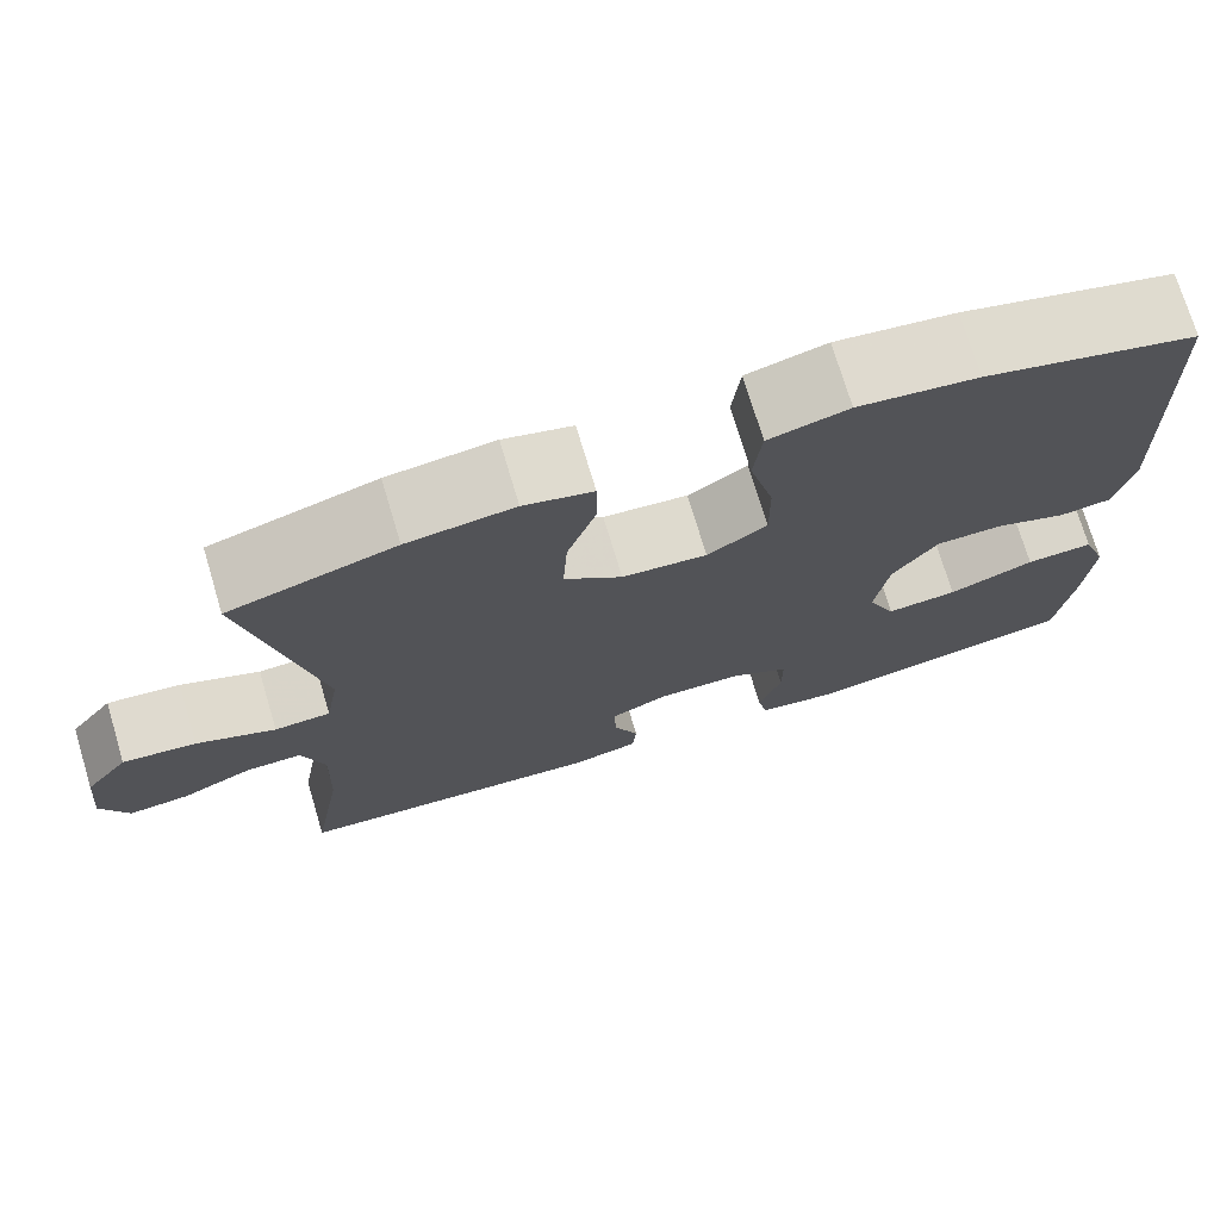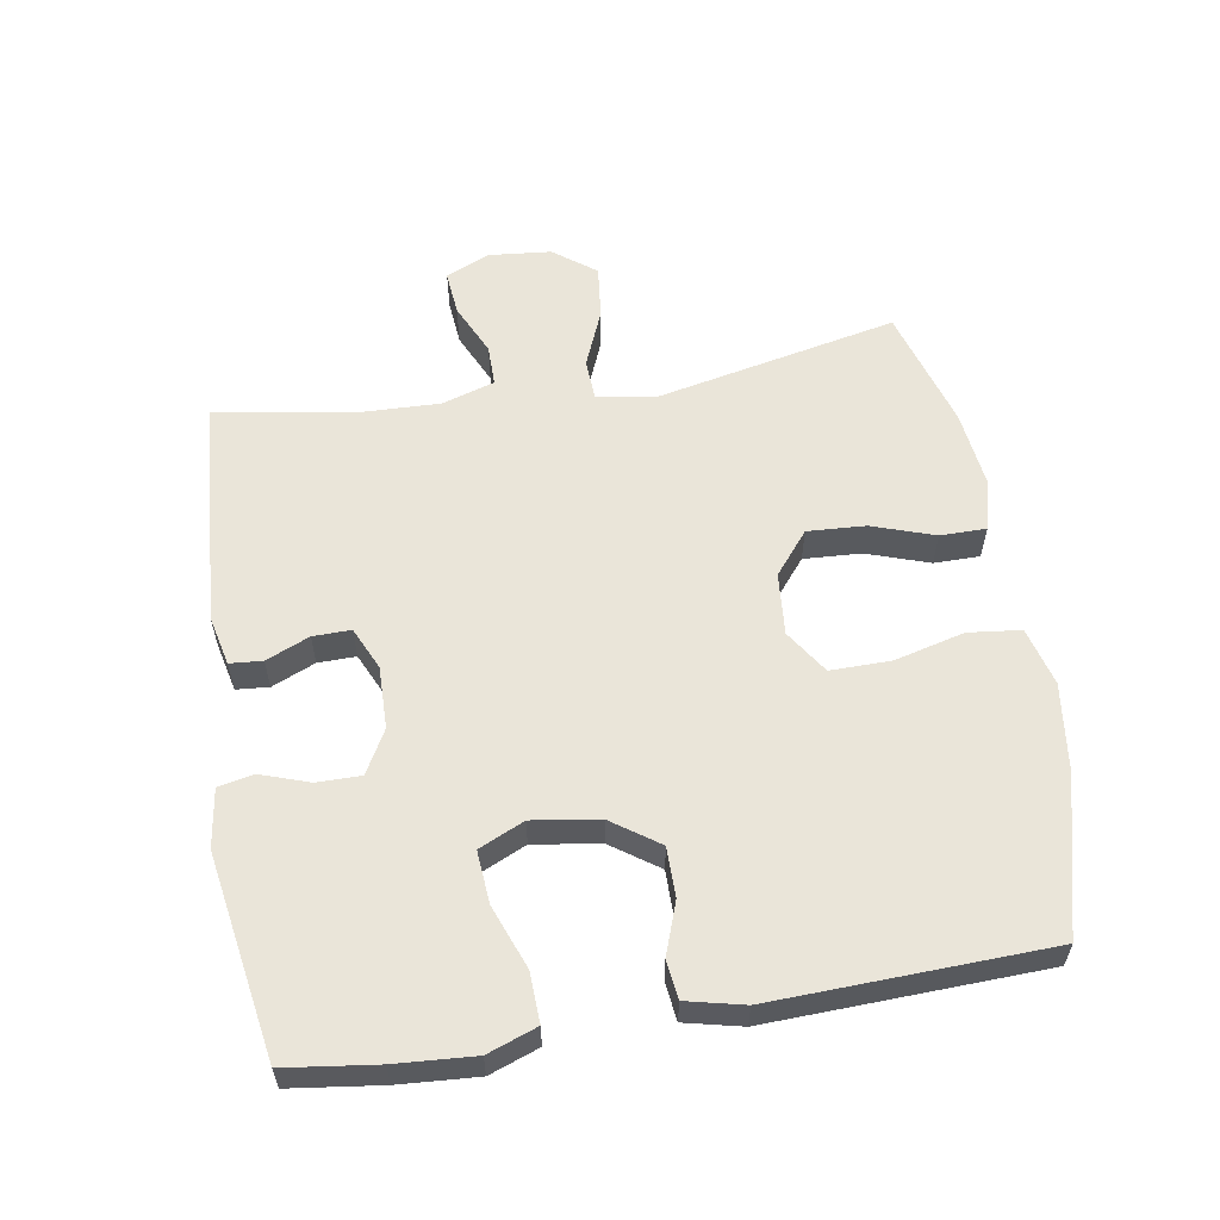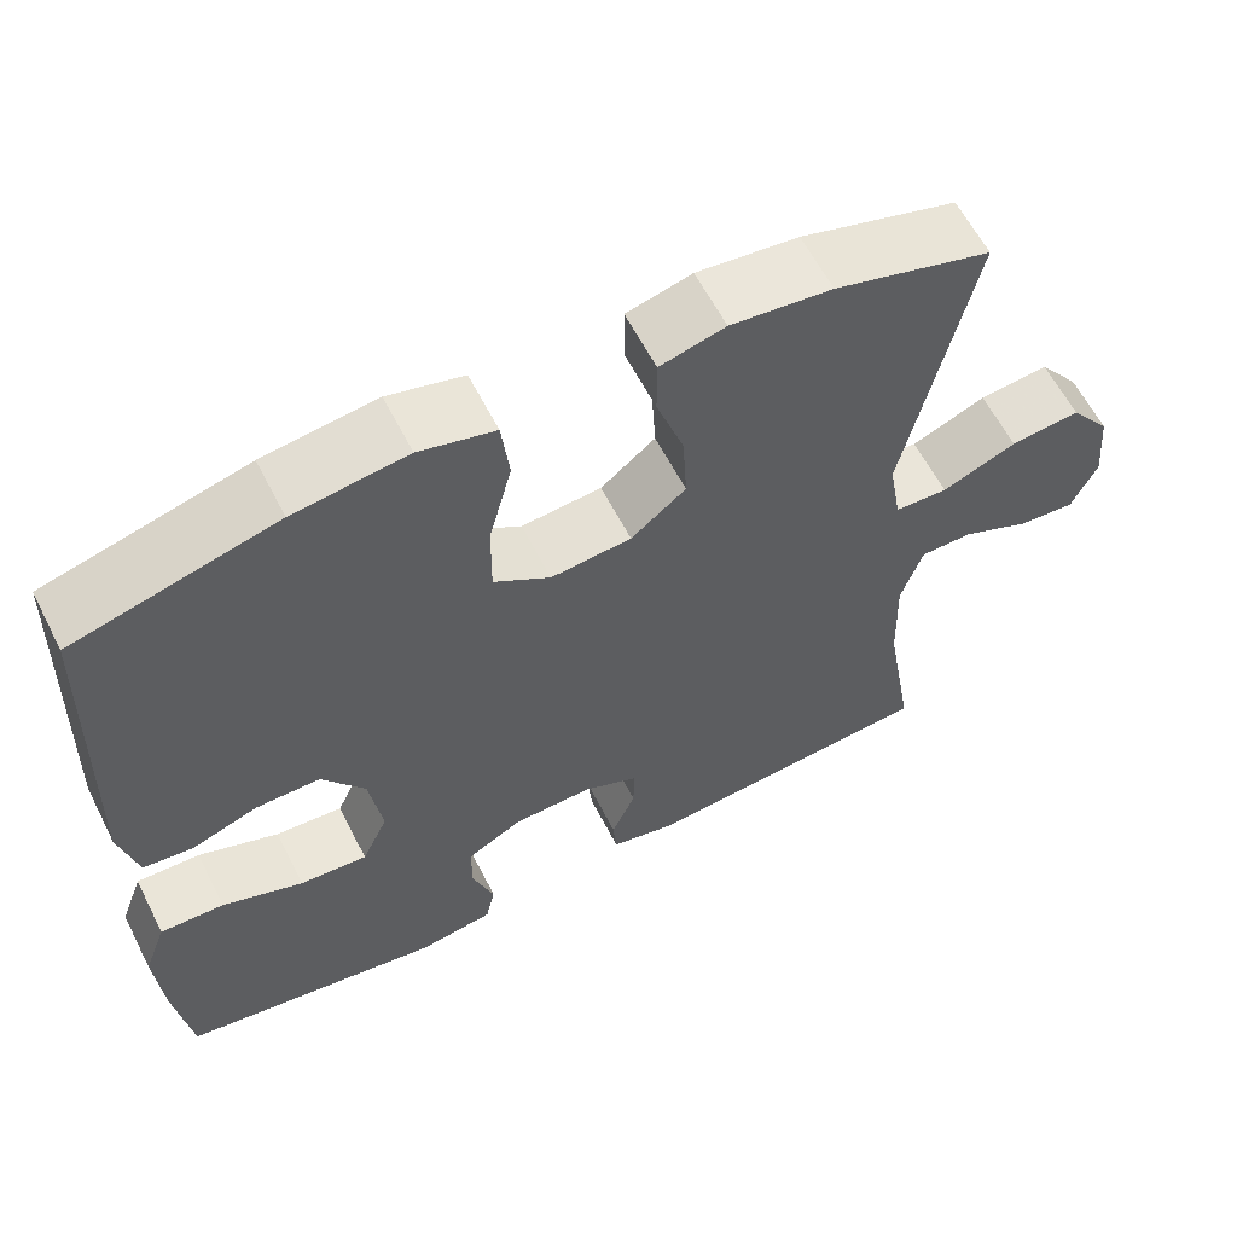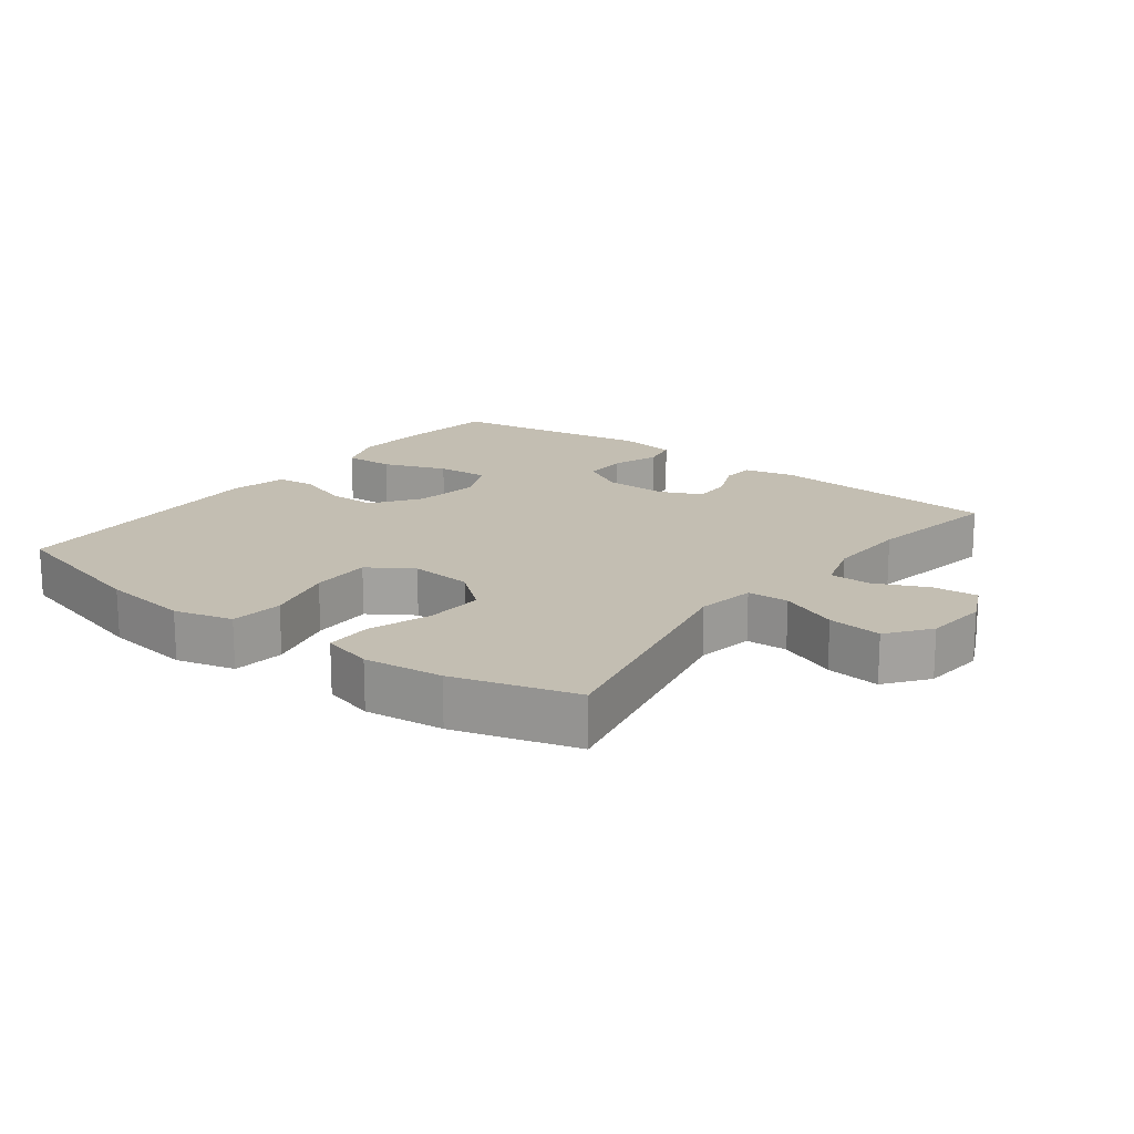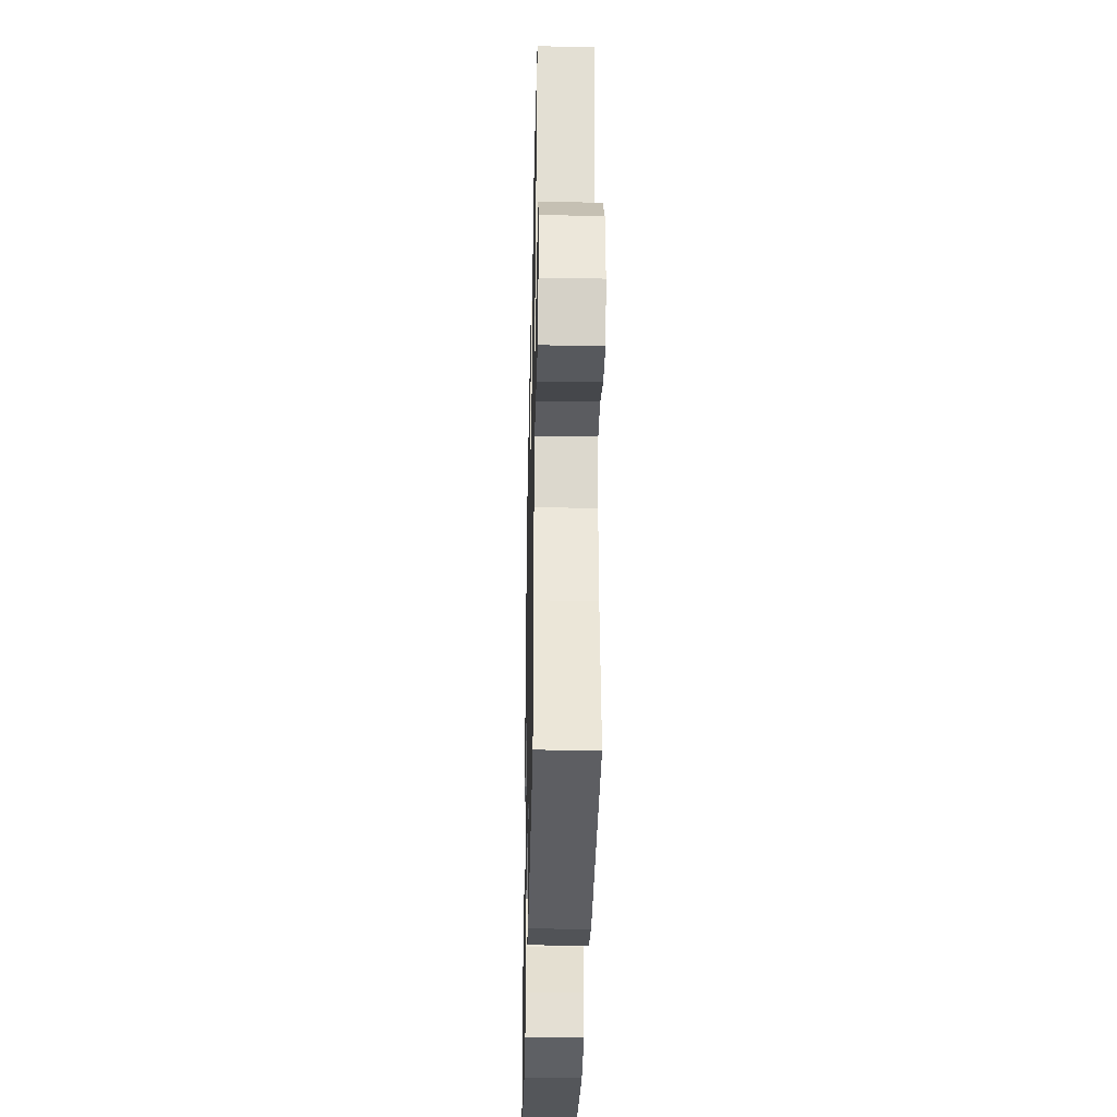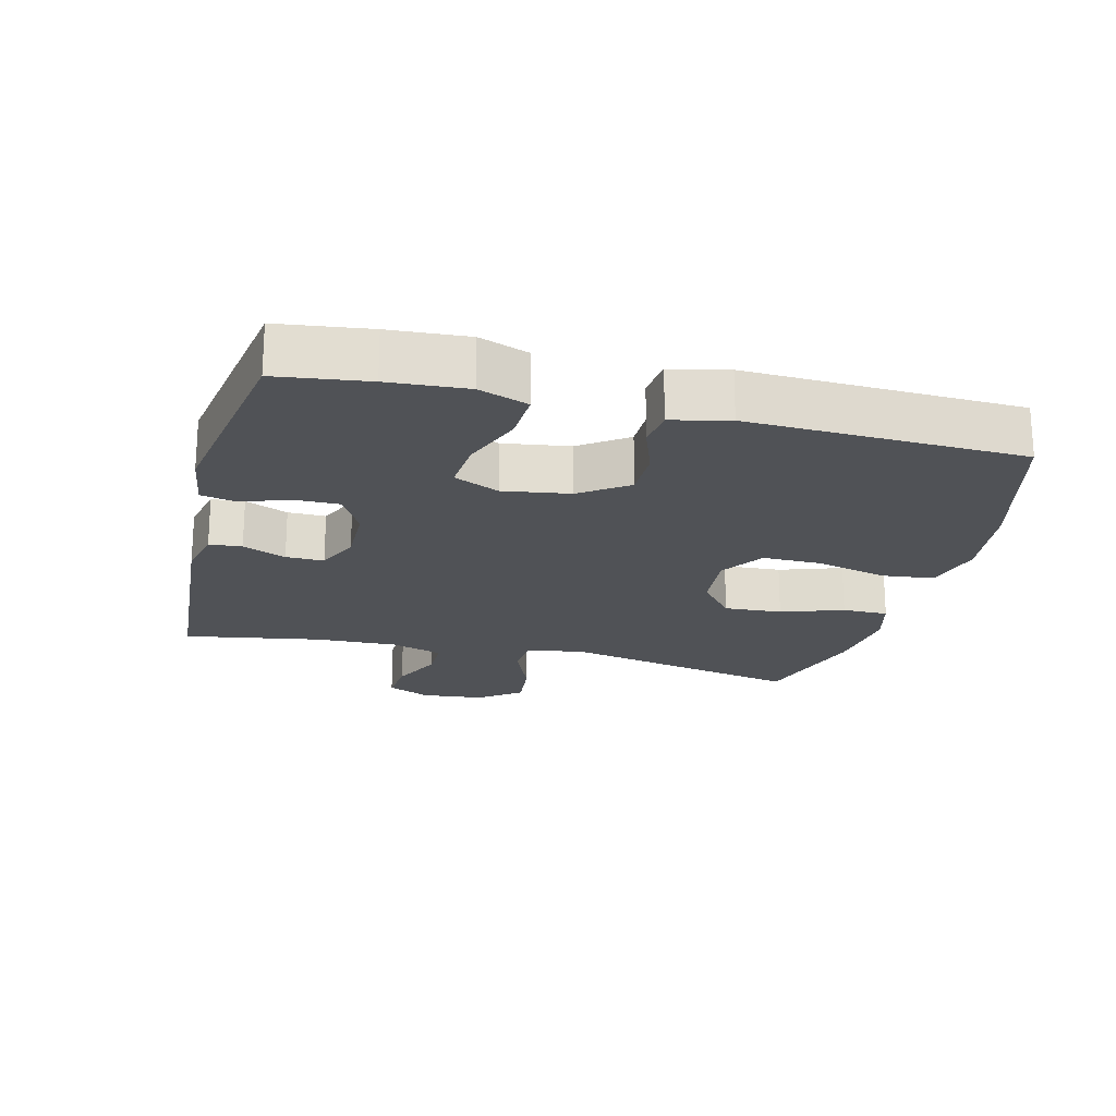
<metadata>
{"format":"obj","ext":"obj","renderer":"f3d","projection":"perspective","resolution":1024,"background":"white","views":[{"elev":73.4,"azim":163.3,"up":"+Z"},{"elev":58.1,"azim":-99.4,"up":"+Y"},{"elev":61.0,"azim":-27.0,"up":"+Z"},{"elev":17.3,"azim":37.2,"up":"+Y"},{"elev":-34.8,"azim":88.7,"up":"+Z"},{"elev":-20.7,"azim":-104.1,"up":"+Y"}]}
</metadata>
<code>
v 0.5 0.07 0.5
v 0.422 0.07 0.135
v 0.437 0.07 0.048
v 0.499 0.07 0.045
v 0.586 0.07 0.081
v 0.667 0.07 0.09
v 0.715 0.07 0.027
v 0.724 0.07 -0.068
v 0.694 0.07 -0.133
v 0.627 0.07 -0.127
v 0.548 0.07 -0.091
v 0.486 0.07 -0.091
v 0.461 0.07 -0.17
v 0.465 0.07 -0.295
v 0.5 0.07 -0.5
v 0.153 0.07 -0.525
v 0.078 0.07 -0.508
v 0.074 0.07 -0.459
v 0.102 0.07 -0.394
v 0.103 0.07 -0.337
v 0.039 0.07 -0.308
v -0.055 0.07 -0.31
v -0.12 0.07 -0.346
v -0.12 0.07 -0.412
v -0.095 0.07 -0.485
v -0.106 0.07 -0.538
v -0.194 0.07 -0.551
v -0.5 0.07 -0.5
v -0.518 0.07 -0.363
v -0.526 0.07 -0.245
v -0.499 0.07 -0.171
v -0.424 0.07 -0.174
v -0.329 0.07 -0.21
v -0.25 0.07 -0.216
v -0.219 0.07 -0.148
v -0.234 0.07 -0.048
v -0.284 0.07 0.023
v -0.359 0.07 0.023
v -0.437 0.07 -0.005
v -0.495 0.07 0.002
v -0.515 0.07 0.088
v -0.5 0.07 0.5
v -0.265 0.07 0.562
v -0.133 0.07 0.579
v -0.045 0.07 0.556
v -0.036 0.07 0.477
v -0.063 0.07 0.372
v -0.064 0.07 0.281
v 0.002 0.07 0.238
v 0.096 0.07 0.246
v 0.16 0.07 0.298
v 0.155 0.07 0.385
v 0.123 0.07 0.479
v 0.123 0.07 0.548
v 0.199 0.07 0.568
v 0.317 0.07 0.554
v 0.5 0 0.5
v 0.422 0 0.135
v 0.437 0 0.048
v 0.499 0 0.045
v 0.586 0 0.081
v 0.667 0 0.09
v 0.715 0 0.027
v 0.724 0 -0.068
v 0.694 0 -0.133
v 0.627 0 -0.127
v 0.548 0 -0.091
v 0.486 0 -0.091
v 0.461 0 -0.17
v 0.465 0 -0.295
v 0.5 0 -0.5
v 0.153 0 -0.525
v 0.078 0 -0.508
v 0.074 0 -0.459
v 0.102 0 -0.394
v 0.103 0 -0.337
v 0.039 0 -0.308
v -0.055 0 -0.31
v -0.12 0 -0.346
v -0.12 0 -0.412
v -0.095 0 -0.485
v -0.106 0 -0.538
v -0.194 0 -0.551
v -0.5 0 -0.5
v -0.518 0 -0.363
v -0.526 0 -0.245
v -0.499 0 -0.171
v -0.424 0 -0.174
v -0.329 0 -0.21
v -0.25 0 -0.216
v -0.219 0 -0.148
v -0.234 0 -0.048
v -0.284 0 0.023
v -0.359 0 0.023
v -0.437 0 -0.005
v -0.495 0 0.002
v -0.515 0 0.088
v -0.5 0 0.5
v -0.265 0 0.562
v -0.133 0 0.579
v -0.045 0 0.556
v -0.036 0 0.477
v -0.063 0 0.372
v -0.064 0 0.281
v 0.002 0 0.238
v 0.096 0 0.246
v 0.16 0 0.298
v 0.155 0 0.385
v 0.123 0 0.479
v 0.123 0 0.548
v 0.199 0 0.568
v 0.317 0 0.554
f 55 56 1 2
f 52 53 54 55
f 51 52 55 2
f 50 51 2 3
f 49 50 3
f 44 45 46 47
f 44 47 48
f 43 44 48
f 42 43 48
f 41 42 48 49
f 38 39 40 41
f 37 38 41 49
f 30 31 32 33
f 30 33 34
f 29 30 34
f 28 29 34
f 27 28 34
f 24 25 26 27
f 23 24 27 34
f 22 23 34 35
f 16 17 18 19
f 14 15 16 19
f 13 14 19 20
f 12 13 20 21
f 8 9 10 11
f 8 11 12
f 7 8 12
f 4 5 6 7
f 3 4 7 12
f 36 37 49 3
f 21 22 35 36
f 3 12 21 36
f 58 57 112 111
f 111 110 109 108
f 58 111 108 107
f 59 58 107 106
f 59 106 105
f 103 102 101 100
f 104 103 100
f 104 100 99
f 104 99 98
f 105 104 98 97
f 97 96 95 94
f 105 97 94 93
f 89 88 87 86
f 90 89 86
f 90 86 85
f 90 85 84
f 90 84 83
f 83 82 81 80
f 90 83 80 79
f 91 90 79 78
f 75 74 73 72
f 75 72 71 70
f 76 75 70 69
f 77 76 69 68
f 67 66 65 64
f 68 67 64
f 68 64 63
f 63 62 61 60
f 68 63 60 59
f 59 105 93 92
f 92 91 78 77
f 92 77 68 59
f 1 57 58 2
f 2 58 59 3
f 3 59 60 4
f 4 60 61 5
f 5 61 62 6
f 6 62 63 7
f 7 63 64 8
f 8 64 65 9
f 9 65 66 10
f 10 66 67 11
f 11 67 68 12
f 12 68 69 13
f 13 69 70 14
f 14 70 71 15
f 15 71 72 16
f 16 72 73 17
f 17 73 74 18
f 18 74 75 19
f 19 75 76 20
f 20 76 77 21
f 21 77 78 22
f 22 78 79 23
f 23 79 80 24
f 24 80 81 25
f 25 81 82 26
f 26 82 83 27
f 27 83 84 28
f 28 84 85 29
f 29 85 86 30
f 30 86 87 31
f 31 87 88 32
f 32 88 89 33
f 33 89 90 34
f 34 90 91 35
f 35 91 92 36
f 36 92 93 37
f 37 93 94 38
f 38 94 95 39
f 39 95 96 40
f 40 96 97 41
f 41 97 98 42
f 42 98 99 43
f 43 99 100 44
f 44 100 101 45
f 45 101 102 46
f 46 102 103 47
f 47 103 104 48
f 48 104 105 49
f 49 105 106 50
f 50 106 107 51
f 51 107 108 52
f 52 108 109 53
f 53 109 110 54
f 54 110 111 55
f 55 111 112 56
f 56 112 57 1

</code>
